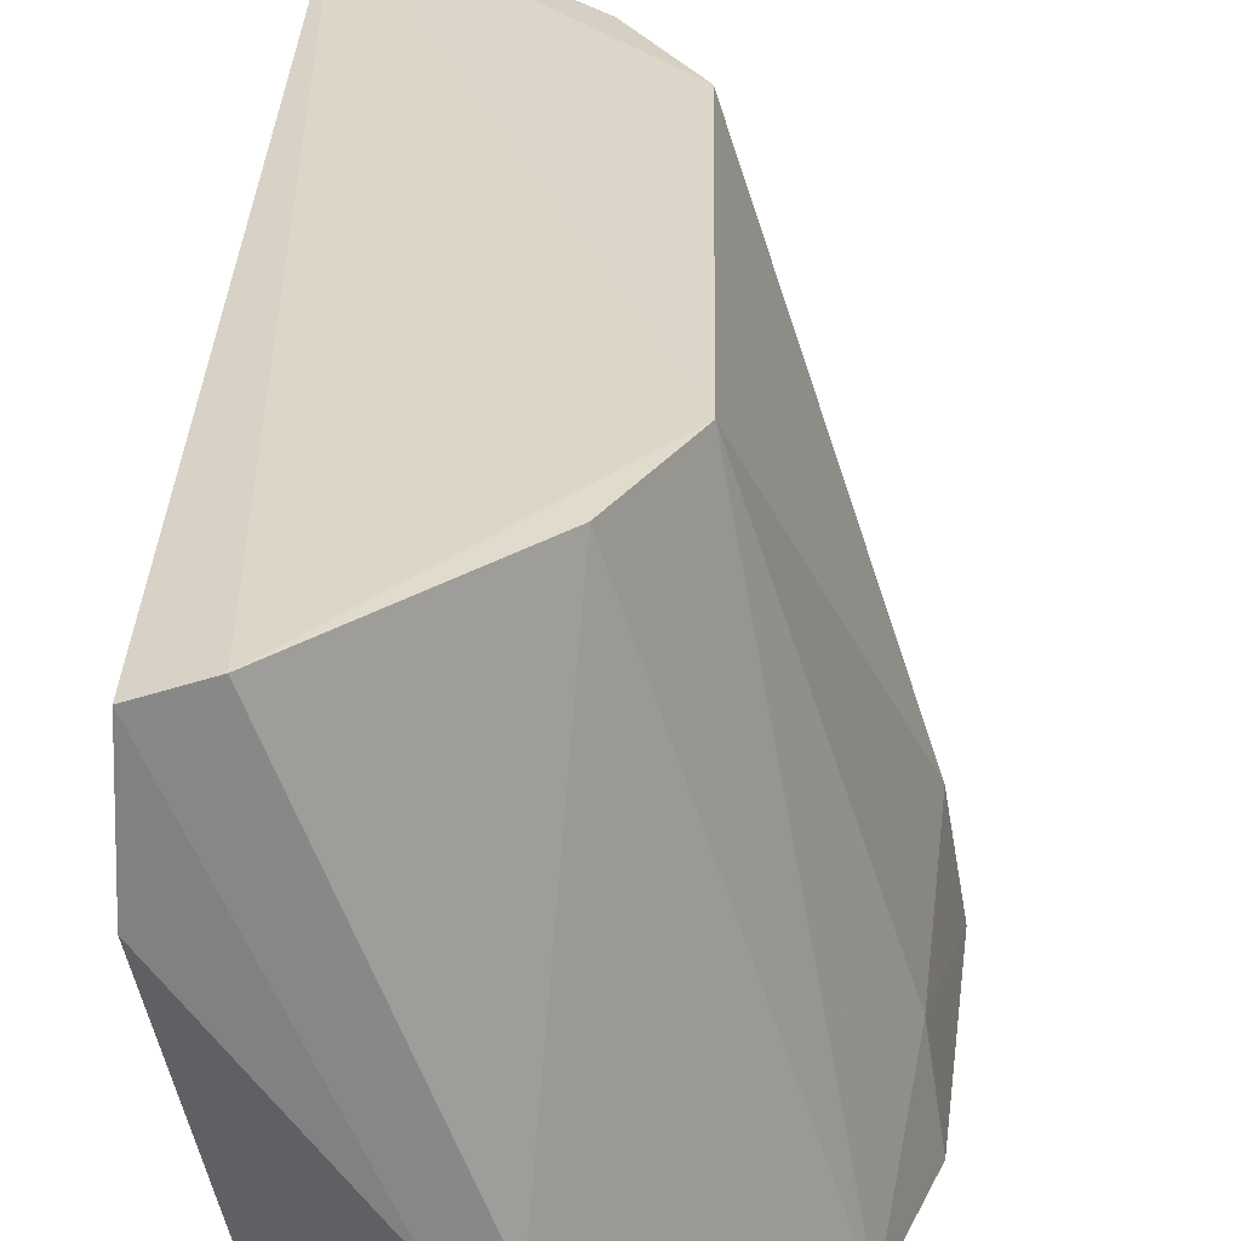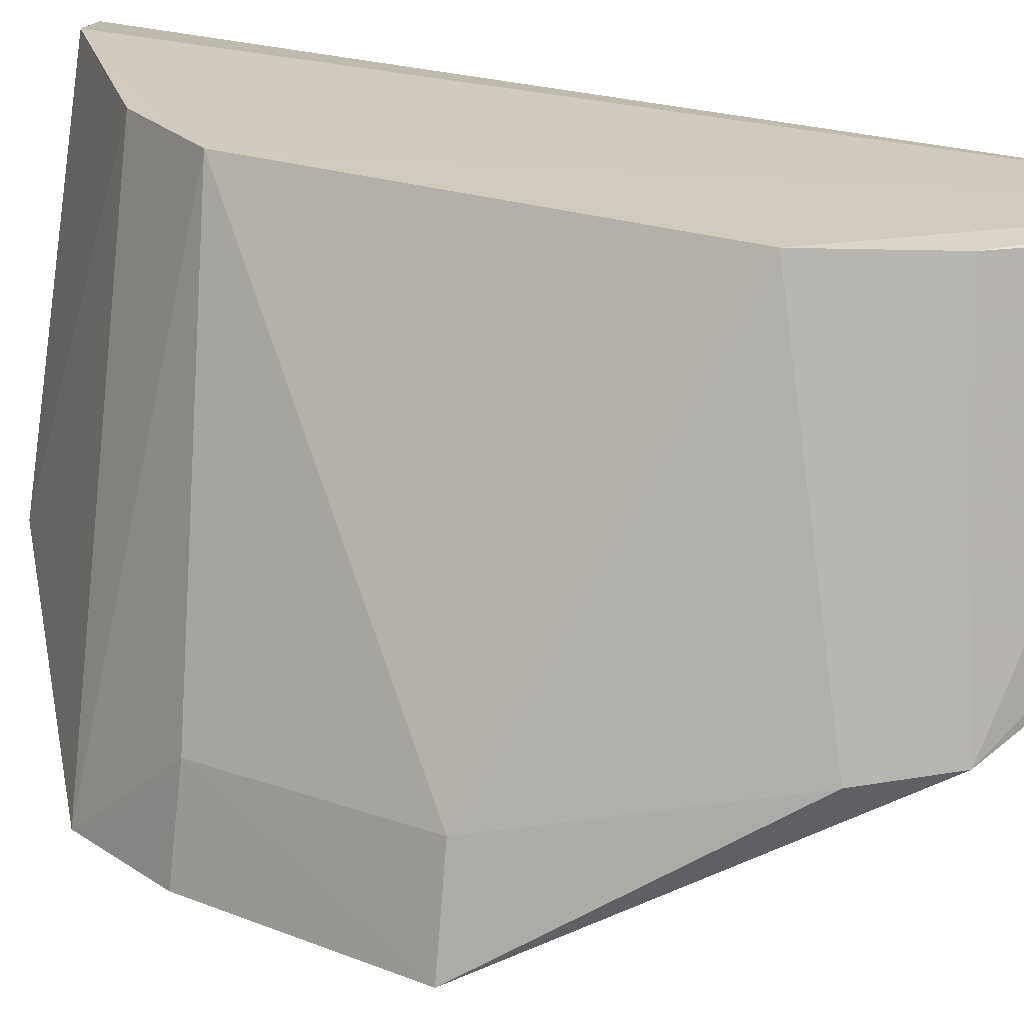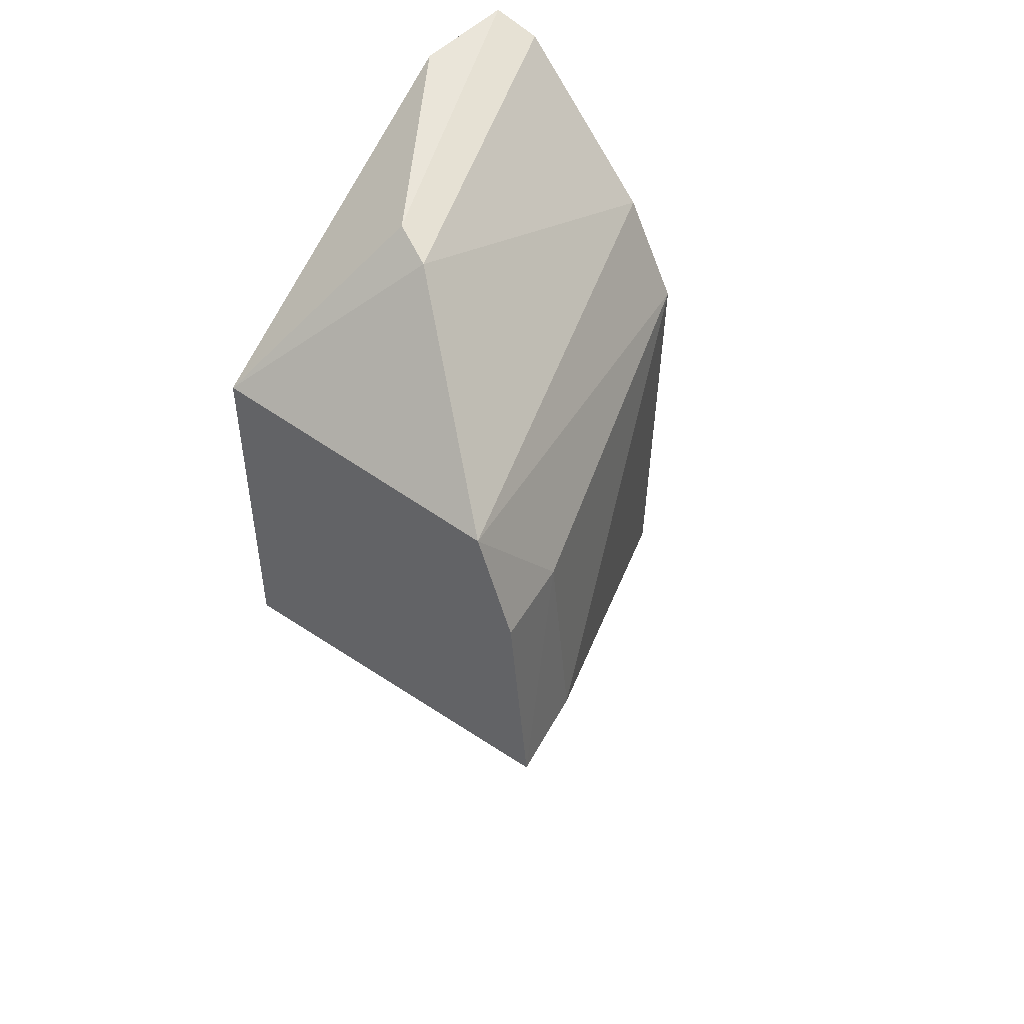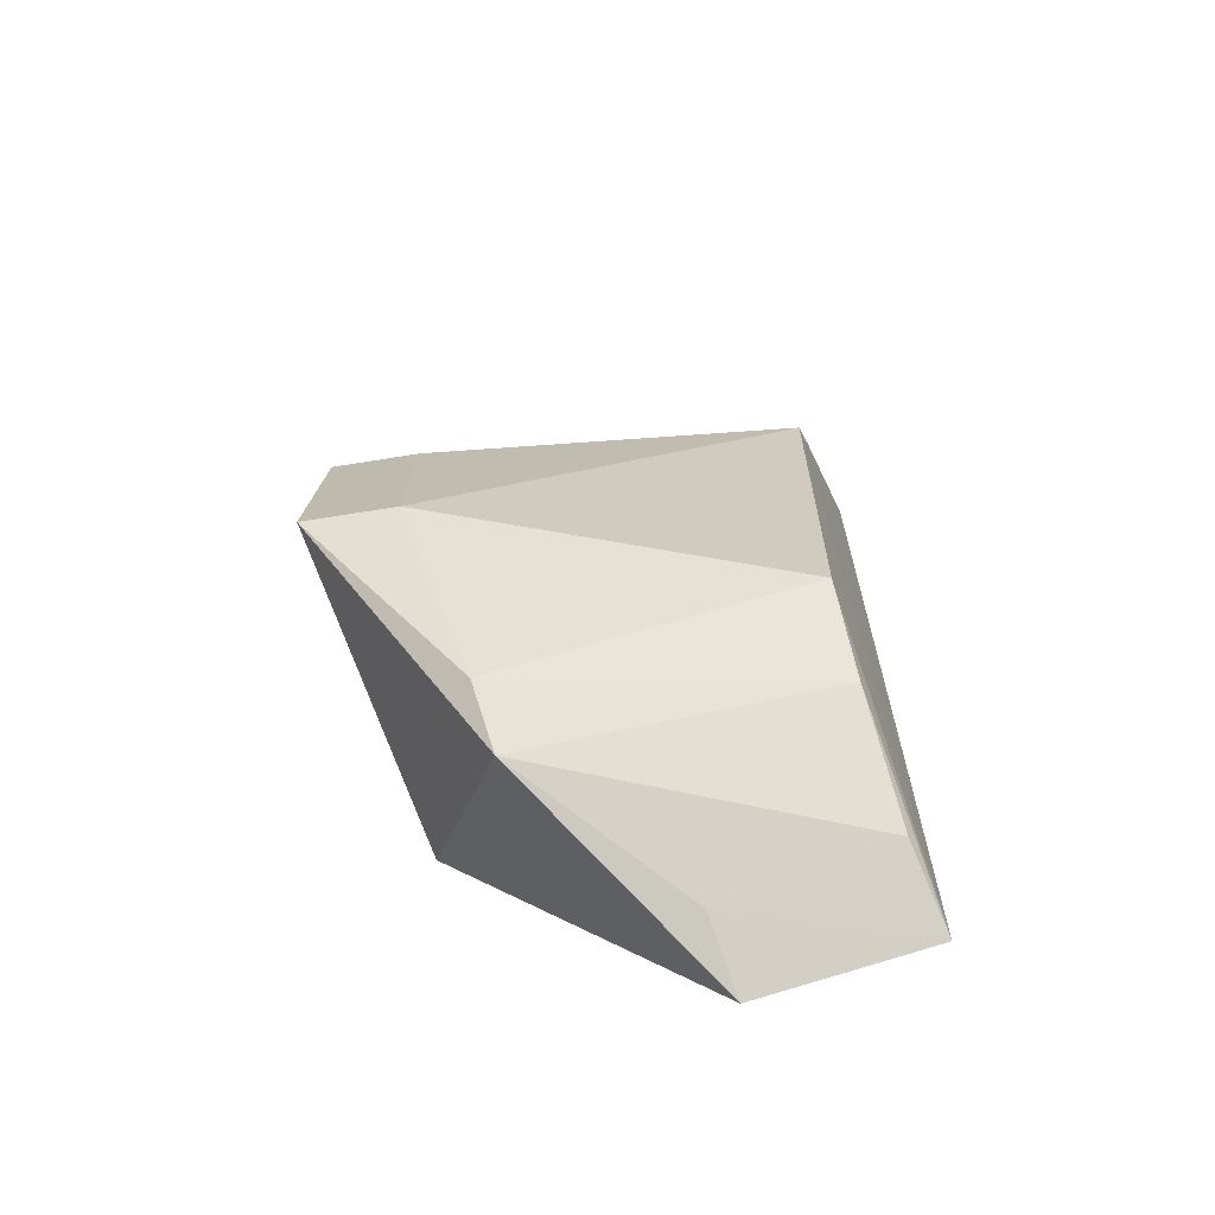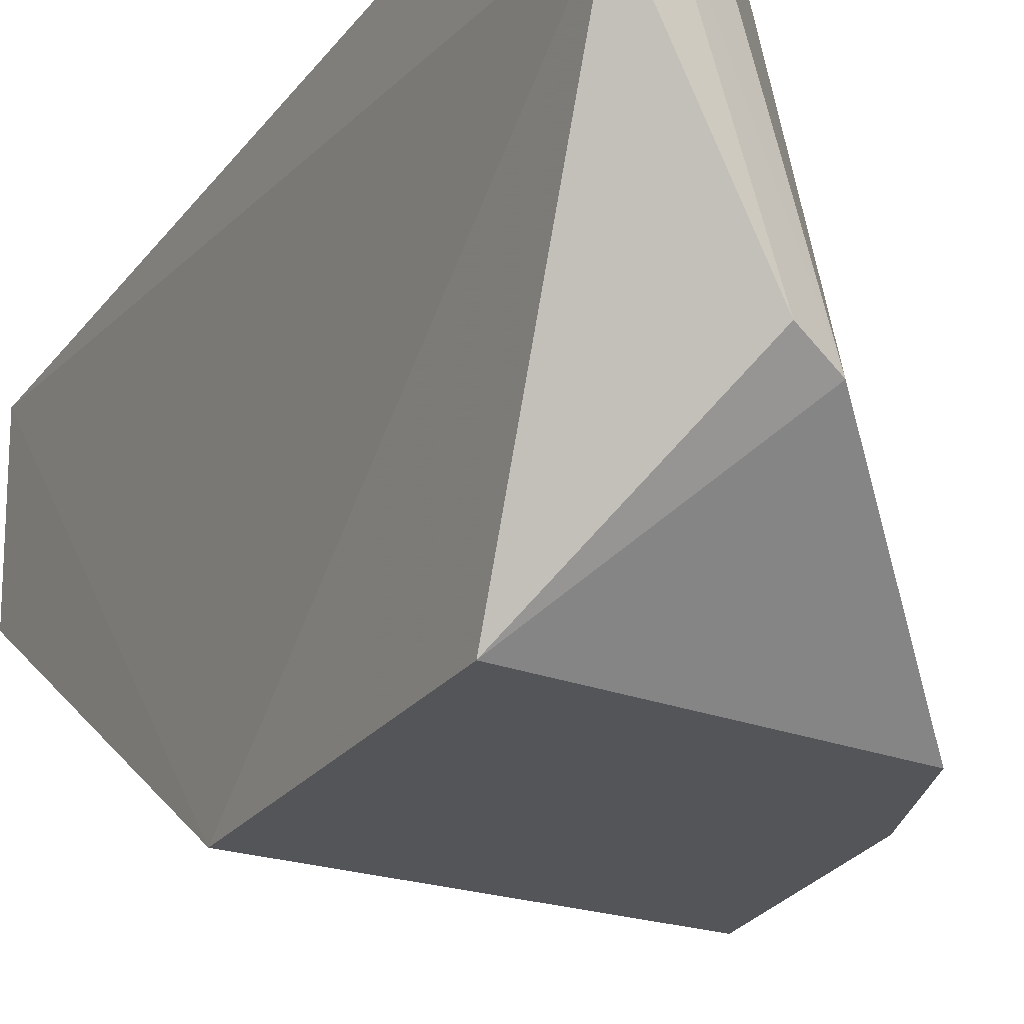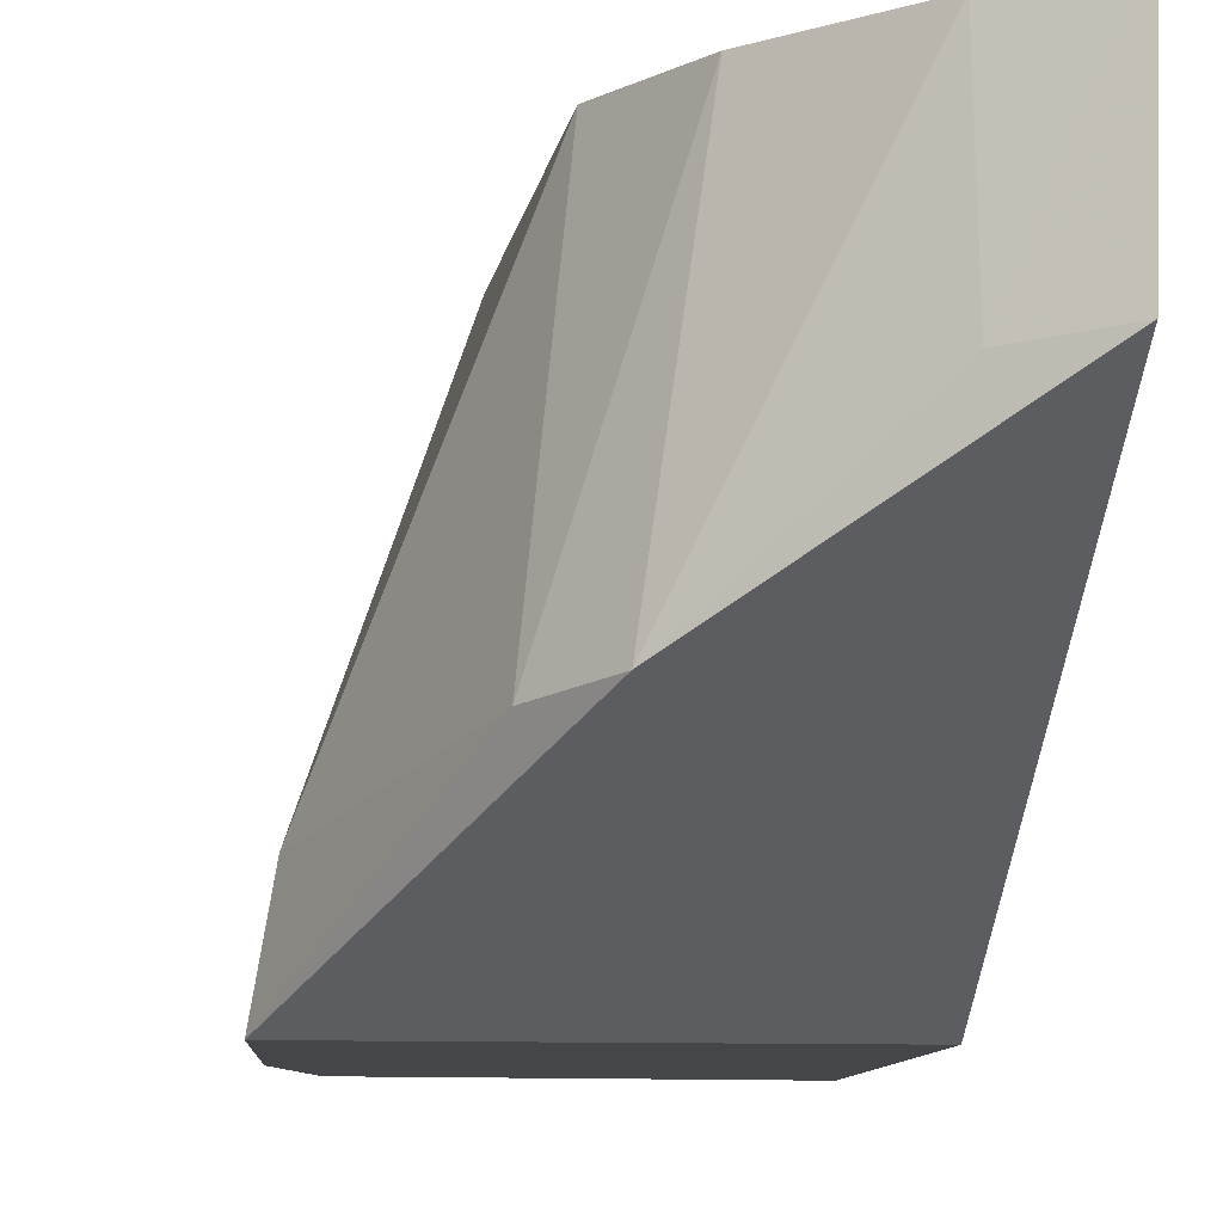
<metadata>
{"format":"obj","ext":"obj","renderer":"f3d","projection":"perspective","resolution":1024,"background":"white","views":[{"elev":30.3,"azim":-178.3,"up":"+Z"},{"elev":20.6,"azim":-58.8,"up":"+Z"},{"elev":48.5,"azim":-143.1,"up":"+Y"},{"elev":-67.9,"azim":-71.4,"up":"+Y"},{"elev":-24.3,"azim":151.6,"up":"+Z"},{"elev":-9.7,"azim":-7.6,"up":"+Z"}]}
</metadata>
<code>
v -0.0654 -0.1637 0.2645
v -0.06766 -0.168 0.219
v -0.06229 0.07732 0.2363
v -0.06345 0.07682 0.2654
v -0.1646 -0.06197 0.1438
v -0.06805 -0.06257 0.1439
v -0.1229 -0.1344 0.1829
v -0.1264 0.006553 0.2638
v -0.06805 0.02834 0.1439
v -0.08534 -0.1572 0.2175
v -0.07521 0.07221 0.2668
v -0.1251 -0.09976 0.2622
v -0.1592 -0.005399 0.1437
v -0.08505 -0.1514 0.2622
v -0.1053 0.06577 0.1793
v -0.1603 -0.06171 0.1687
v -0.1104 -0.1256 0.2619
v -0.09465 0.06952 0.1841
v -0.149 0.02345 0.1438
v -0.1352 -0.1182 0.1808
v -0.1556 -0.006235 0.1672
v -0.1123 0.03328 0.2643
f 1 3 4
f 6 1 2
f 6 3 1
f 7 6 2
f 7 5 6
f 9 3 6
f 10 7 2
f 10 2 1
f 11 8 1
f 11 1 4
f 12 1 8
f 13 9 6
f 13 6 5
f 14 10 1
f 14 7 10
f 15 11 4
f 16 12 8
f 17 7 14
f 17 14 1
f 17 1 12
f 18 15 4
f 18 4 3
f 18 3 9
f 18 9 15
f 19 15 9
f 19 9 13
f 20 16 5
f 20 5 7
f 20 12 16
f 20 17 12
f 20 7 17
f 21 13 5
f 21 5 16
f 21 16 8
f 21 19 13
f 21 8 19
f 22 19 8
f 22 8 11
f 22 11 15
f 22 15 19

</code>
